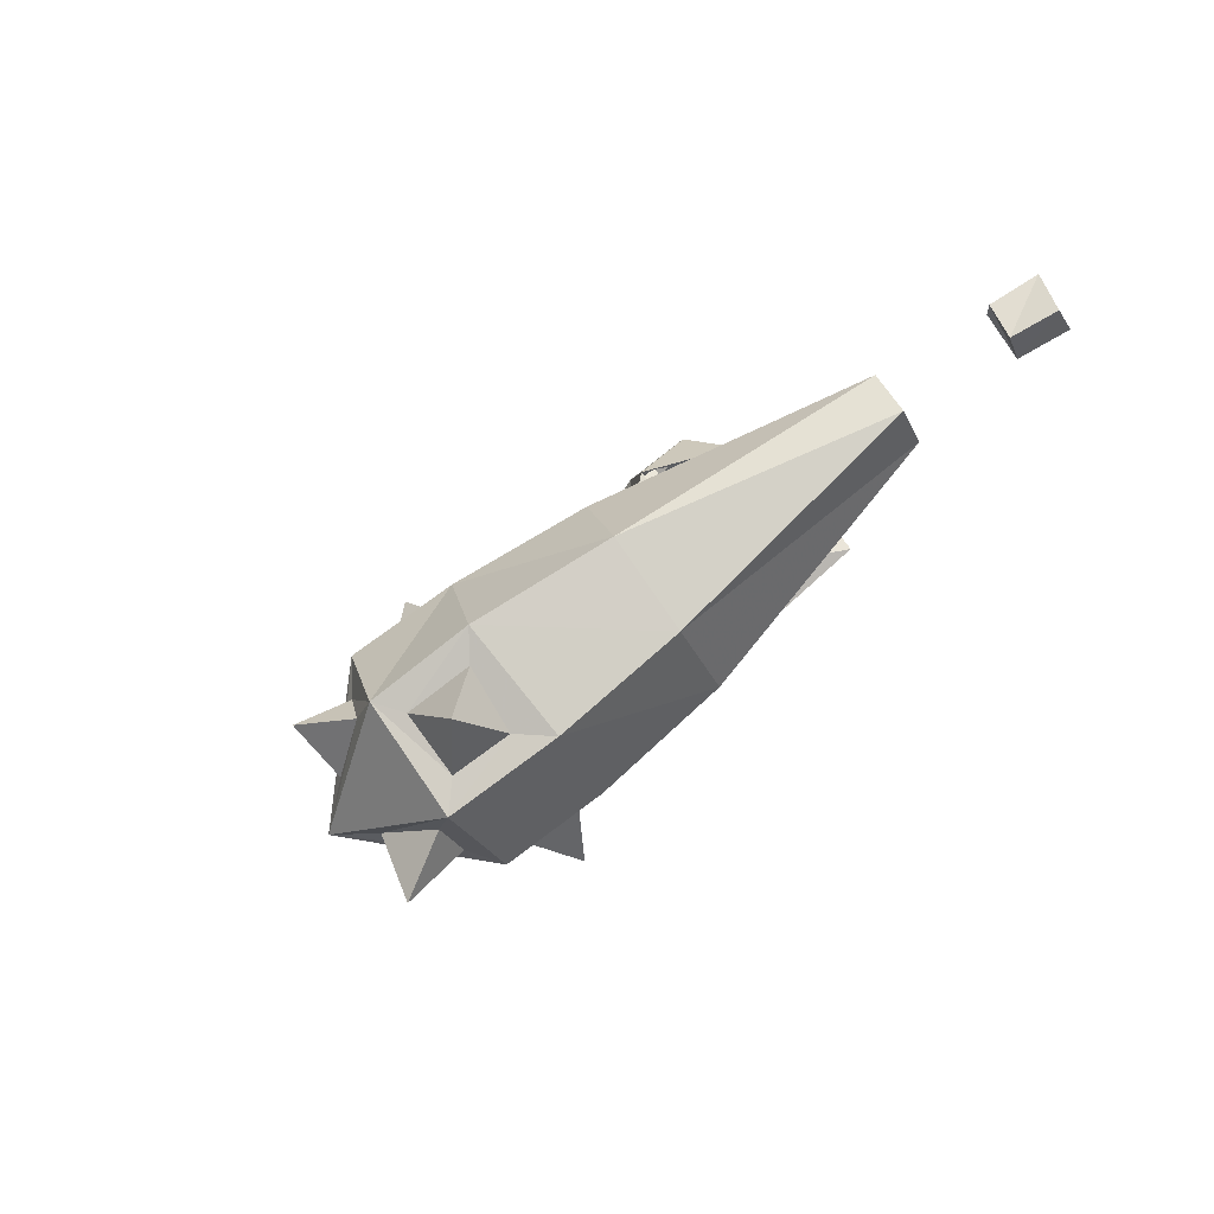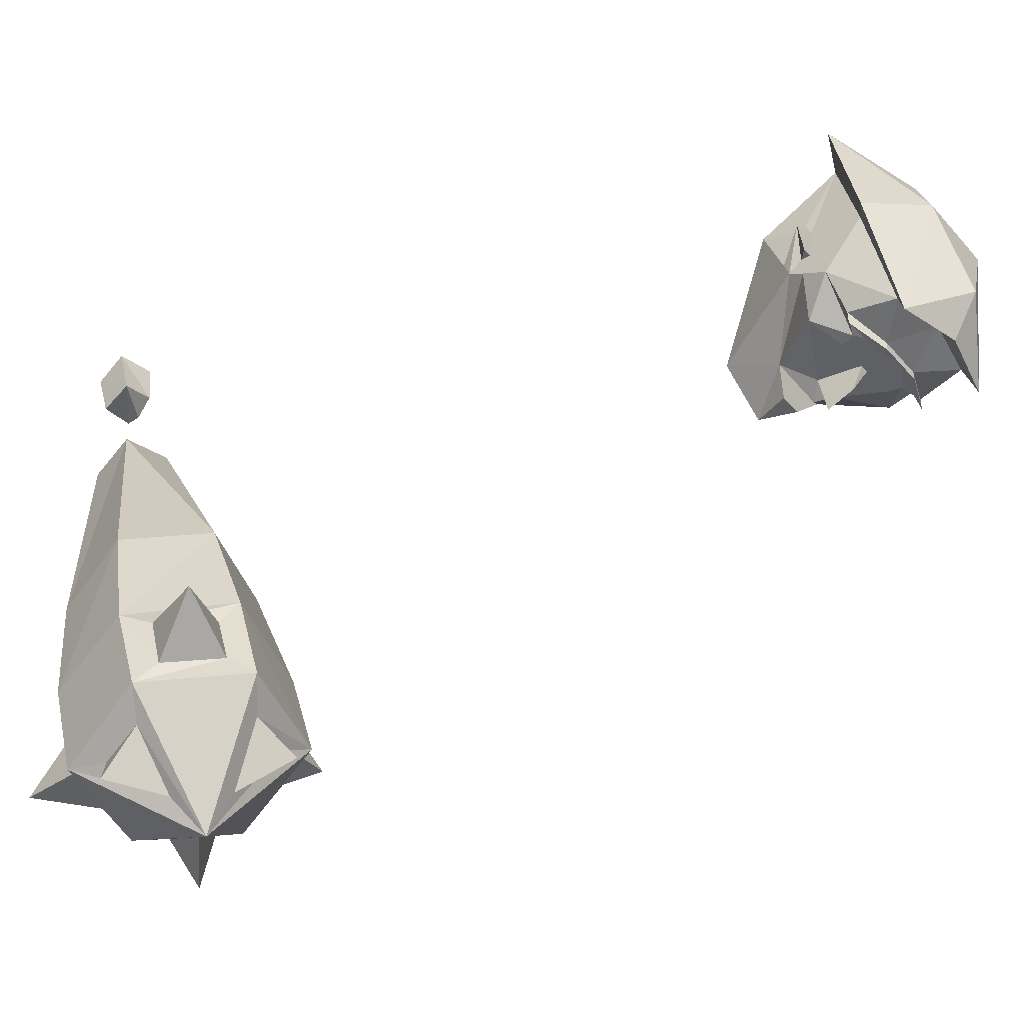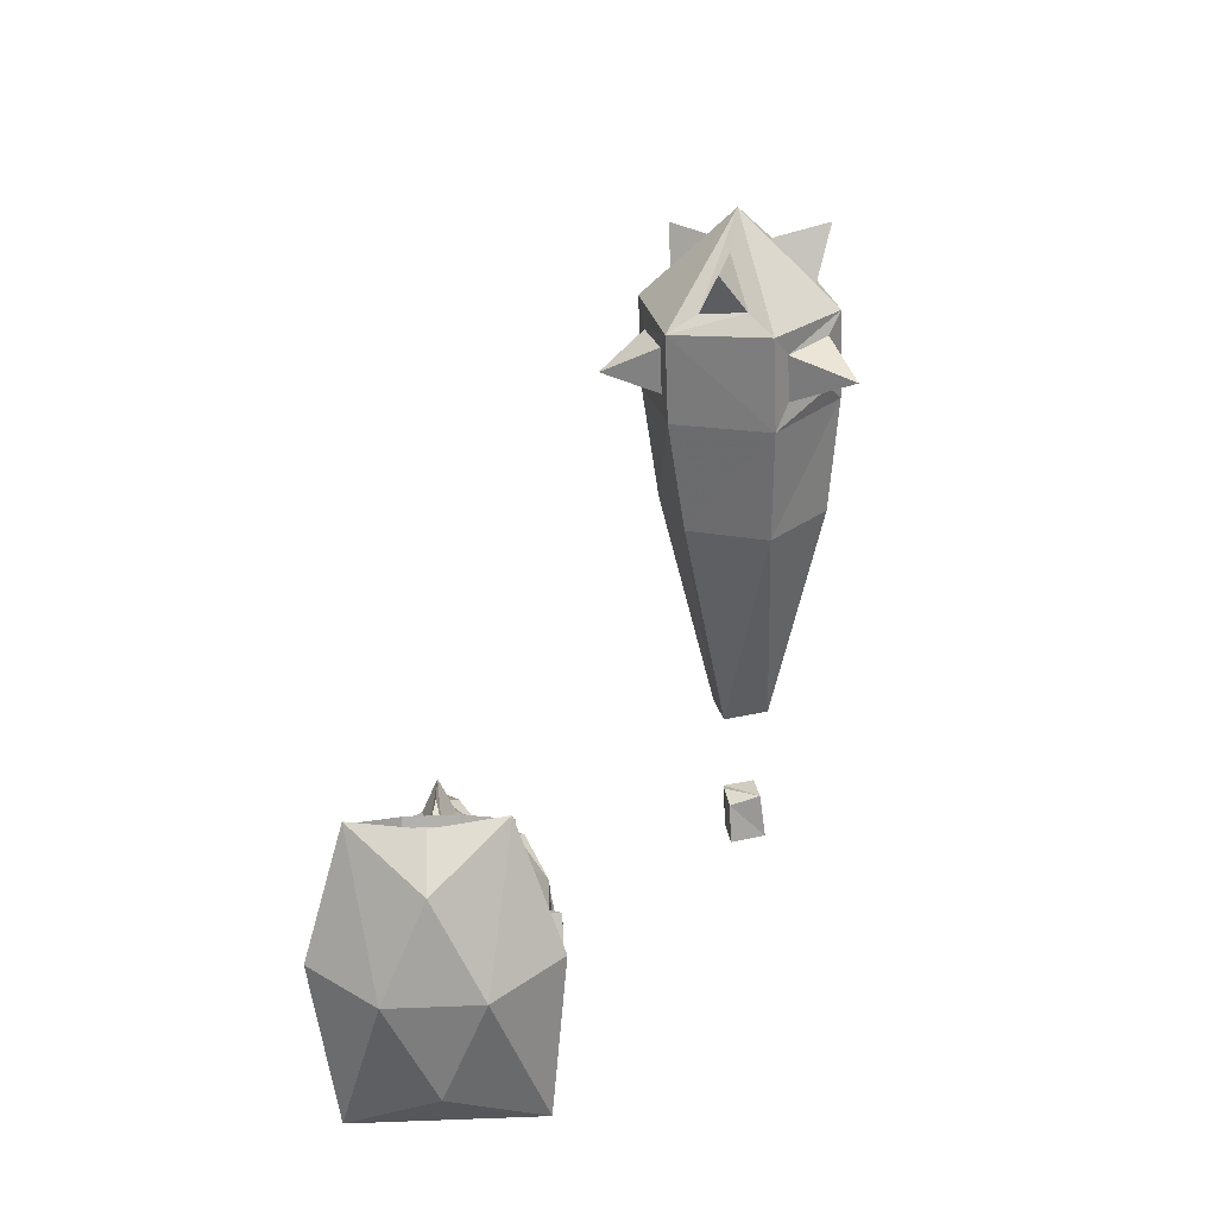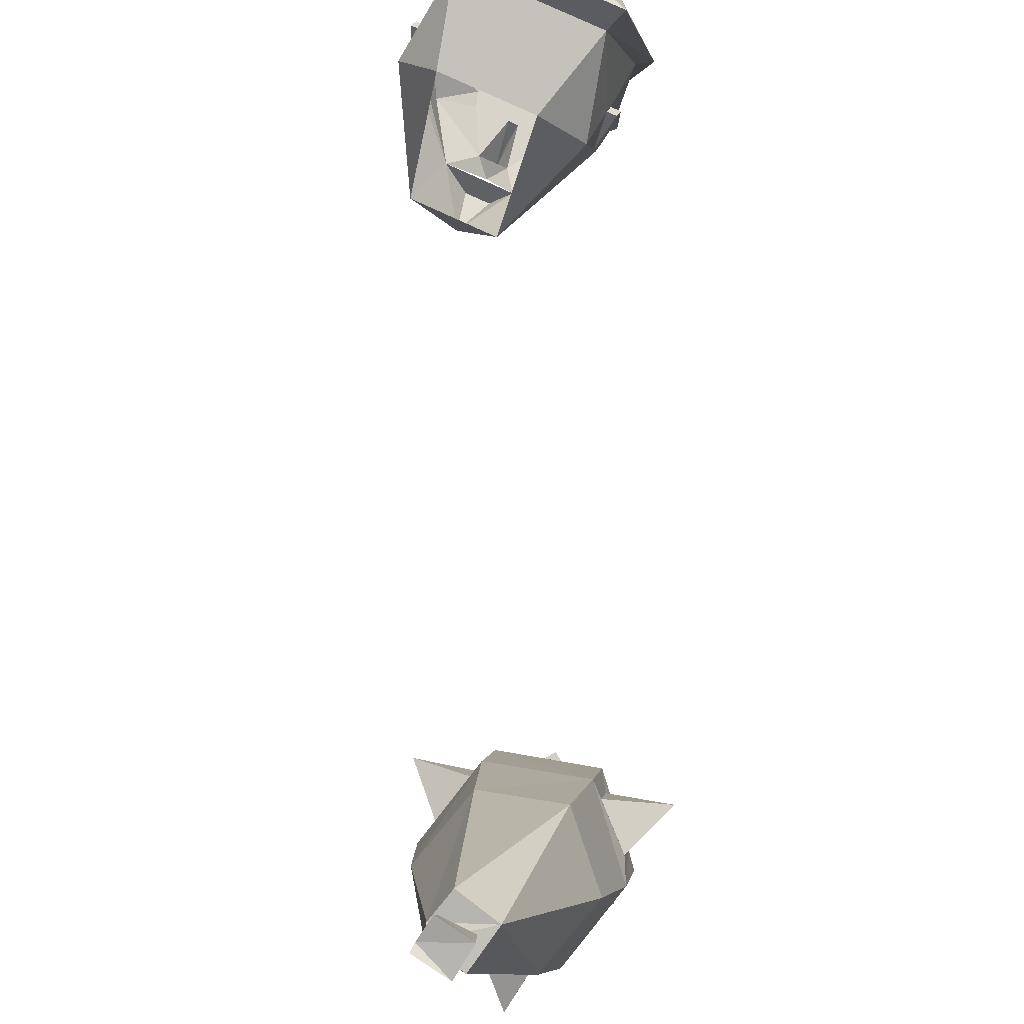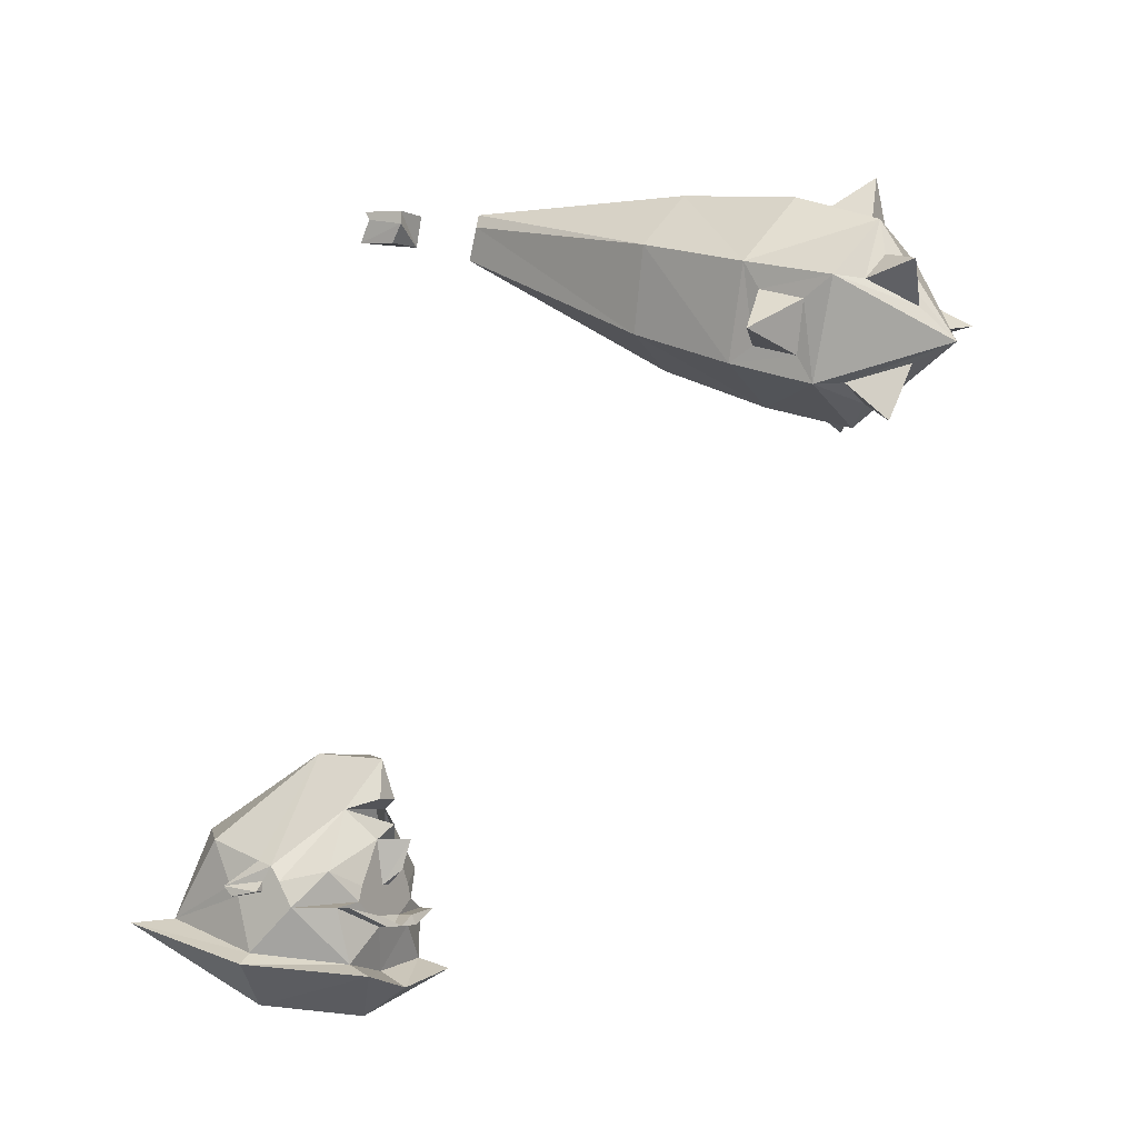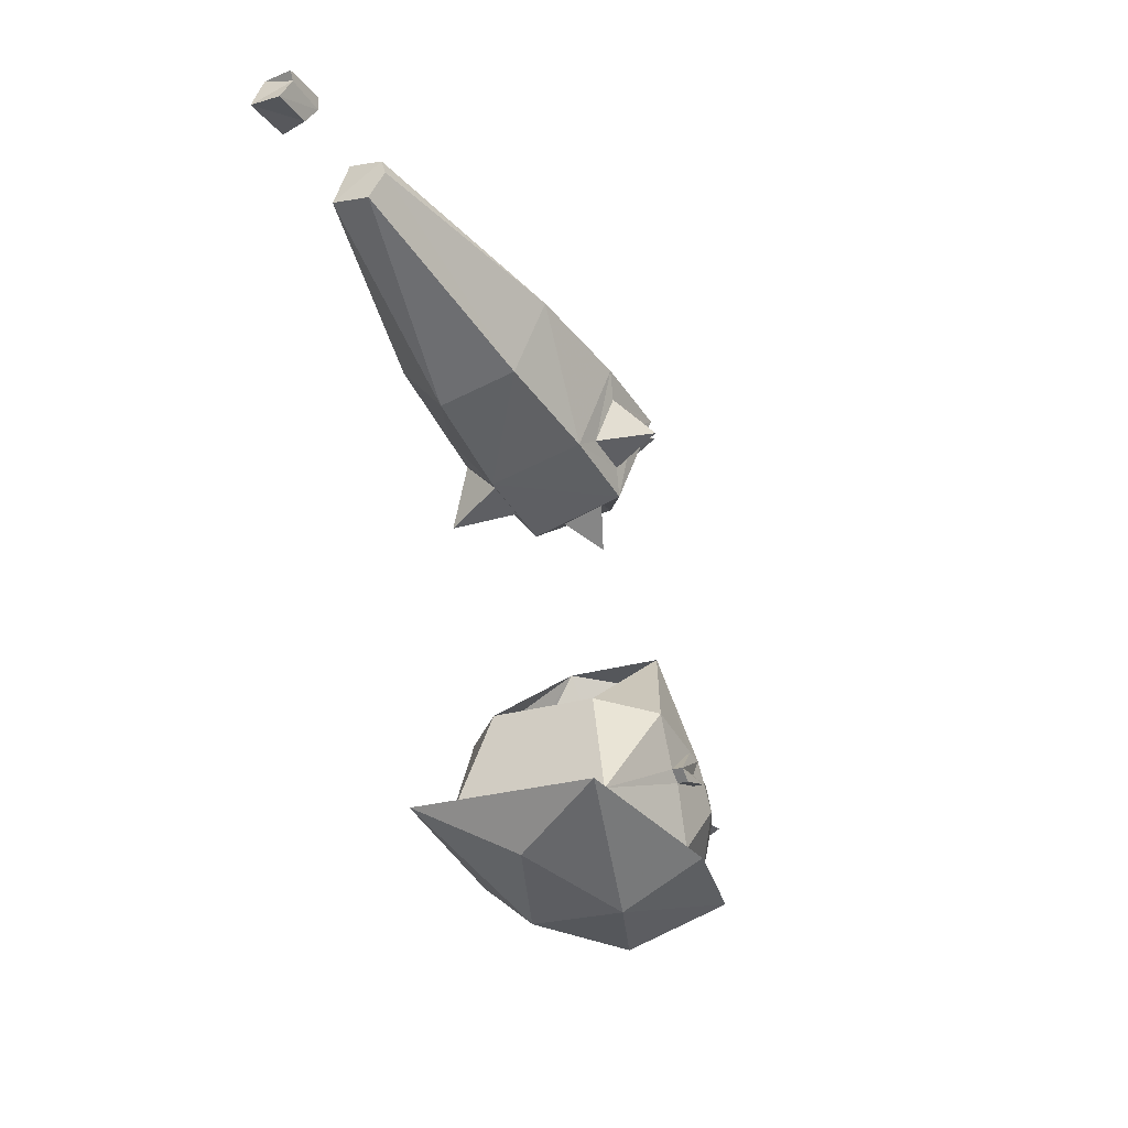
<metadata>
{"format":"obj","ext":"obj","renderer":"f3d","projection":"perspective","resolution":1024,"background":"white","views":[{"elev":63.5,"azim":-122.9,"up":"+Y"},{"elev":-43.2,"azim":-52.3,"up":"+Z"},{"elev":-79.3,"azim":-177.8,"up":"+Y"},{"elev":75.2,"azim":-154.5,"up":"+Z"},{"elev":-5.5,"azim":120.3,"up":"+Y"},{"elev":-21.5,"azim":29.9,"up":"+Y"}]}
</metadata>
<code>
v -0.007812 -2.32 -0.2109
v -0.03125 -2.305 -0.2109
v -0.03125 -2.289 -0.2109
v -0.007812 -2.273 -0.2109
v 0.007812 -2.273 -0.2109
v 0.03125 -2.289 -0.2109
v 0.03125 -2.305 -0.2109
v 0.007812 -2.32 -0.2109
v 0.1484 -2.305 -0.1406
v 0.09375 -2.391 -0.2109
v 0.1172 -2.305 -0.2031
v 0.07031 -2.297 -0.2109
v 0.1172 -2.25 -0.1875
v 0.1484 -2.266 -0.1172
v 0.1484 -2.281 -0.08594
v 0.1484 -2.375 -0.0625
v 0.1719 -2.391 -0.0625
v 0.1094 -2.406 -0.2578
v 0 -2.406 -0.2031
v 0.03906 -2.336 -0.2266
v 0.03906 -2.336 -0.2422
v 0.1172 -2.305 -0.2266
v 0.03906 -2.32 -0.2109
v -0.03906 -2.32 -0.2109
v 0.0625 -2.281 -0.2109
v 0.0625 -2.273 -0.2109
v 0.02344 -2.203 -0.2109
v 0.05469 -2.156 -0.1719
v 0.1484 -2.242 -0.1016
v 0.1484 -2.266 -0.08594
v 0.1641 -2.281 -0.08594
v 0.1484 -2.289 -0.03906
v 0.1172 -2.328 0.1094
v 0.1406 -2.336 0.1797
v 0.07031 -2.461 -0.02344
v 0 -2.477 -0.1719
v 0 -2.43 -0.25
v -0.09375 -2.391 -0.2109
v -0.03906 -2.336 -0.2266
v 0 -2.336 -0.2266
v 0 -2.336 -0.2422
v 0.03906 -2.32 -0.2344
v -0.03906 -2.32 -0.2344
v -0.1094 -2.312 -0.2031
v -0.07031 -2.297 -0.2109
v -0.0625 -2.281 -0.2109
v 0 -2.203 -0.2578
v 0 -2.25 -0.2422
v -0.02344 -2.203 -0.2109
v -0.0625 -2.273 -0.2109
v -0.1172 -2.25 -0.1875
v -0.05469 -2.156 -0.1719
v 0 -2.18 -0.2266
v -0.1484 -2.305 -0.1406
v -0.1094 -2.312 -0.2266
v -0.03906 -2.336 -0.2422
v -0.1484 -2.266 -0.1172
v -0.1484 -2.266 -0.08594
v -0.1484 -2.242 -0.1016
v -0.1484 -2.281 -0.08594
v -0.1641 -2.281 -0.08594
v -0.1641 -2.273 -0.02344
v -0.1484 -2.234 -0.07812
v -0.07031 -2.07 -0.1328
v 0 -2.078 -0.2031
v -0.02344 -2.141 -0.2109
v 0.01562 -2.141 -0.2109
v 0.07031 -2.07 -0.1328
v 0.1484 -2.234 -0.07812
v 0.1641 -2.273 -0.02344
v 0.1641 -2.289 -0.03906
v 0.1484 -2.273 -0.02344
v 0.1484 -2.203 0.007812
v 0.07812 -2.188 0.07031
v -0.07812 -2.188 0.07031
v -0.1172 -2.328 0.1094
v -0.1406 -2.336 0.1797
v 0 -2.406 0.125
v -0.07031 -2.461 -0.02344
v -0.1094 -2.406 -0.2578
v -0.1484 -2.375 -0.0625
v -0.1484 -2.289 -0.03906
v -0.1641 -2.289 -0.03906
v -0.1484 -2.273 -0.02344
v -0.1484 -2.203 0.007812
v -0.1719 -2.391 -0.0625
v -0.6094 -1.305 -0.4688
v -0.5078 -1.406 -0.4375
v -0.5078 -1.172 -0.09375
v -0.5703 -1.164 -0.5078
v -0.5938 -1.203 -0.7031
v -0.6328 -1.359 -0.6641
v -0.5156 -1.484 -0.625
v -0.3672 -1.367 -0.4531
v -0.4297 -1.188 -0.08594
v -0.4141 -1.133 -0.1094
v -0.4219 -1.109 -0.1094
v -0.4922 -1.094 -0.1172
v -0.4297 -1.125 -0.5156
v -0.4219 -1.156 -0.7266
v -0.4609 -1.18 -0.75
v -0.5547 -1.211 -0.75
v -0.5938 -1.25 -0.8672
v -0.6328 -1.406 -0.8125
v -0.6094 -1.43 -0.7734
v -0.6094 -1.406 -0.6875
v -0.5391 -1.469 -0.6719
v -0.5156 -1.531 -0.7812
v -0.3438 -1.484 -0.7891
v -0.3438 -1.438 -0.6406
v -0.3281 -1.227 -0.4922
v -0.4688 -1.414 -0.9844
v -0.4531 -1.445 -0.9141
v -0.4766 -1.5 -0.8203
v -0.3984 -1.477 -0.8203
v -0.3047 -1.32 -0.8438
v -0.3125 -1.352 -0.7891
v -0.3359 -1.438 -0.7656
v -0.3359 -1.414 -0.6875
v -0.3047 -1.281 -0.6875
v -0.4219 -1.211 -0.875
v -0.4062 -1.273 -0.8906
v -0.4297 -1.359 -0.9375
v -0.3594 -1.32 -0.875
v -0.3125 -1.328 -0.7109
v -0.2344 -1.406 -0.7266
v -0.5391 -1.492 -0.75
v -0.6484 -1.516 -0.7031
v -0.4609 -1.211 -0.8438
v -0.5547 -1.234 -0.8359
v -0.5391 -1.109 -0.8203
v -0.4297 -1.539 -0.8828
v -0.3594 -1.297 -0.9609
v -0.5156 -1.383 -0.9297
v -0.5938 -1.383 -0.8516
v -0.625 -1.359 -0.9531
v -0.5781 -1.312 -0.875
v -0.4922 -1.133 0.07031
v -0.4297 -1.102 0.0625
v -0.4375 -1.133 0.08594
v -0.5 -1.117 0.1484
v -0.4922 -1.062 0.125
v -0.4844 -1.078 0.05469
v -0.4297 -1.078 0.0625
v -0.4297 -1.086 0.1328
v -0.4375 -1.125 0.1562
v -0.4297 -1.07 0.1406
f 1 2 3
f 1 3 4
f 1 4 5
f 1 5 6
f 1 6 7
f 1 7 8
f 9 10 11
f 9 11 12
f 9 12 13
f 9 13 14
f 10 19 20
f 10 20 11
f 11 23 12
f 12 25 26
f 12 26 13
f 13 26 27
f 13 27 28
f 13 28 14
f 14 28 29
f 15 30 31
f 15 31 32
f 19 38 39
f 19 39 40
f 19 40 20
f 24 44 45
f 25 5 26
f 26 5 27
f 27 5 47
f 47 5 48
f 47 48 4
f 47 4 49
f 49 4 50
f 49 50 51
f 49 51 52
f 49 52 53
f 49 53 27
f 27 53 28
f 44 38 54
f 44 54 45
f 45 54 51
f 45 51 50
f 45 50 46
f 46 50 4
f 38 44 39
f 57 59 52
f 57 52 51
f 57 51 54
f 58 60 61
f 58 61 62
f 58 62 59
f 59 62 63
f 59 63 64
f 59 64 52
f 52 64 65
f 52 65 66
f 52 66 28
f 28 66 67
f 28 67 65
f 28 65 68
f 28 68 29
f 29 68 69
f 29 69 70
f 29 70 30
f 30 70 31
f 31 70 71
f 31 71 32
f 32 71 72
f 60 82 61
f 61 82 83
f 61 83 62
f 62 83 84
f 62 84 63
f 63 84 85
f 63 85 64
f 64 85 75
f 73 68 74
f 68 73 69
f 69 73 72
f 69 72 70
f 70 72 71
f 83 82 84
f 48 5 4
f 64 68 65
f 65 67 66
f 9 14 15
f 9 15 16
f 9 16 10
f 14 29 30
f 14 30 15
f 15 32 16
f 16 32 33
f 57 58 59
f 57 54 60
f 57 60 58
f 32 72 33
f 33 72 73
f 33 73 74
f 33 74 75
f 33 75 76
f 38 81 54
f 54 81 60
f 60 81 82
f 75 85 76
f 76 85 84
f 76 84 82
f 76 82 81
f 10 16 17
f 10 17 18
f 10 18 19
f 11 20 21
f 11 21 22
f 11 22 23
f 16 33 34
f 16 34 17
f 17 34 35
f 17 35 18
f 18 35 36
f 18 36 37
f 18 37 19
f 19 37 38
f 20 40 41
f 20 41 21
f 21 41 42
f 21 42 22
f 22 42 23
f 23 42 40
f 24 40 41
f 24 41 43
f 24 43 44
f 39 44 55
f 39 55 56
f 39 56 40
f 40 56 41
f 41 56 43
f 43 56 55
f 43 55 44
f 33 76 77
f 33 77 34
f 34 77 78
f 34 78 35
f 35 78 79
f 35 79 36
f 36 79 80
f 36 80 37
f 37 80 38
f 38 80 81
f 76 81 86
f 76 86 77
f 77 86 79
f 77 79 78
f 80 79 86
f 80 86 81
f 40 42 41
f 12 23 24
f 12 24 25
f 23 40 24
f 24 45 46
f 24 46 4
f 24 4 5
f 24 5 25
f 87 88 89
f 87 89 90
f 87 90 91
f 87 91 92
f 87 92 88
f 88 92 93
f 88 93 94
f 88 94 95
f 88 95 89
f 89 95 96
f 89 96 97
f 89 97 98
f 89 98 90
f 90 98 99
f 90 99 100
f 90 100 91
f 91 100 101
f 91 101 102
f 91 102 103
f 91 103 104
f 91 104 92
f 92 104 105
f 92 105 106
f 92 106 93
f 93 106 107
f 93 107 108
f 93 108 109
f 93 109 110
f 93 110 94
f 94 110 111
f 94 111 96
f 94 96 95
f 108 104 112
f 108 112 113
f 108 113 114
f 108 114 109
f 109 114 115
f 109 115 112
f 109 112 116
f 109 116 117
f 109 117 118
f 109 118 110
f 110 118 119
f 110 119 120
f 110 120 111
f 111 120 99
f 111 99 97
f 111 97 96
f 112 103 121
f 112 121 122
f 112 122 123
f 112 123 116
f 116 123 124
f 116 124 121
f 116 121 120
f 116 120 125
f 116 125 117
f 119 125 120
f 107 127 108
f 108 127 104
f 104 127 105
f 129 101 100
f 129 100 121
f 129 121 130
f 130 121 103
f 130 103 102
f 115 113 112
f 134 137 103
f 134 103 112
f 134 112 135
f 135 112 104
f 135 104 137
f 138 139 140
f 138 140 141
f 138 141 142
f 138 142 143
f 138 143 144
f 138 144 139
f 139 144 145
f 139 145 146
f 139 146 140
f 140 146 141
f 141 146 145
f 141 145 142
f 142 145 147
f 142 147 143
f 143 147 144
f 144 147 145
f 104 103 137
f 121 124 122
f 120 121 100
f 120 100 99
f 99 98 97
f 117 125 126
f 117 126 118
f 118 126 119
f 119 126 125
f 105 127 128
f 105 128 106
f 106 128 107
f 107 128 127
f 129 130 131
f 129 131 101
f 130 102 131
f 131 102 101
f 114 113 132
f 114 132 115
f 115 132 113
f 122 124 133
f 122 133 123
f 123 133 124
f 134 135 136
f 134 136 137
f 135 137 136

</code>
